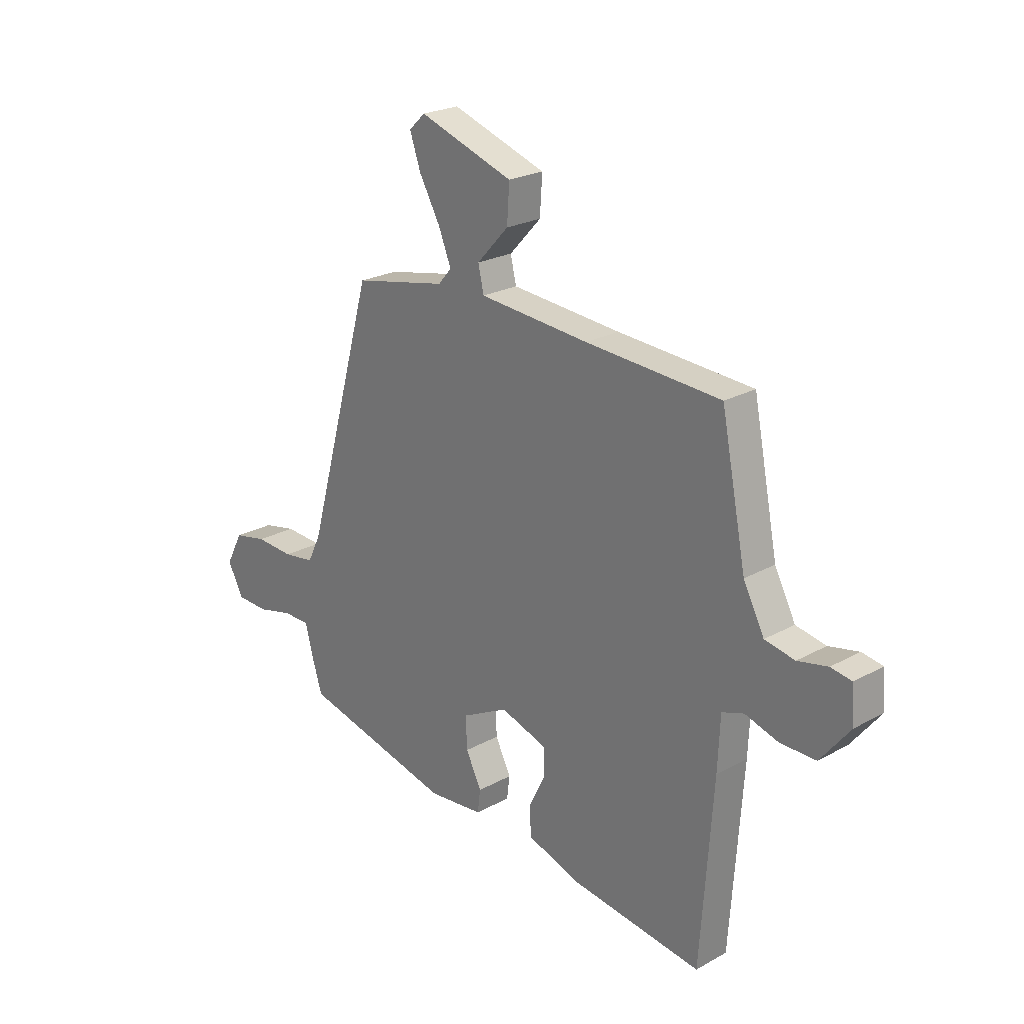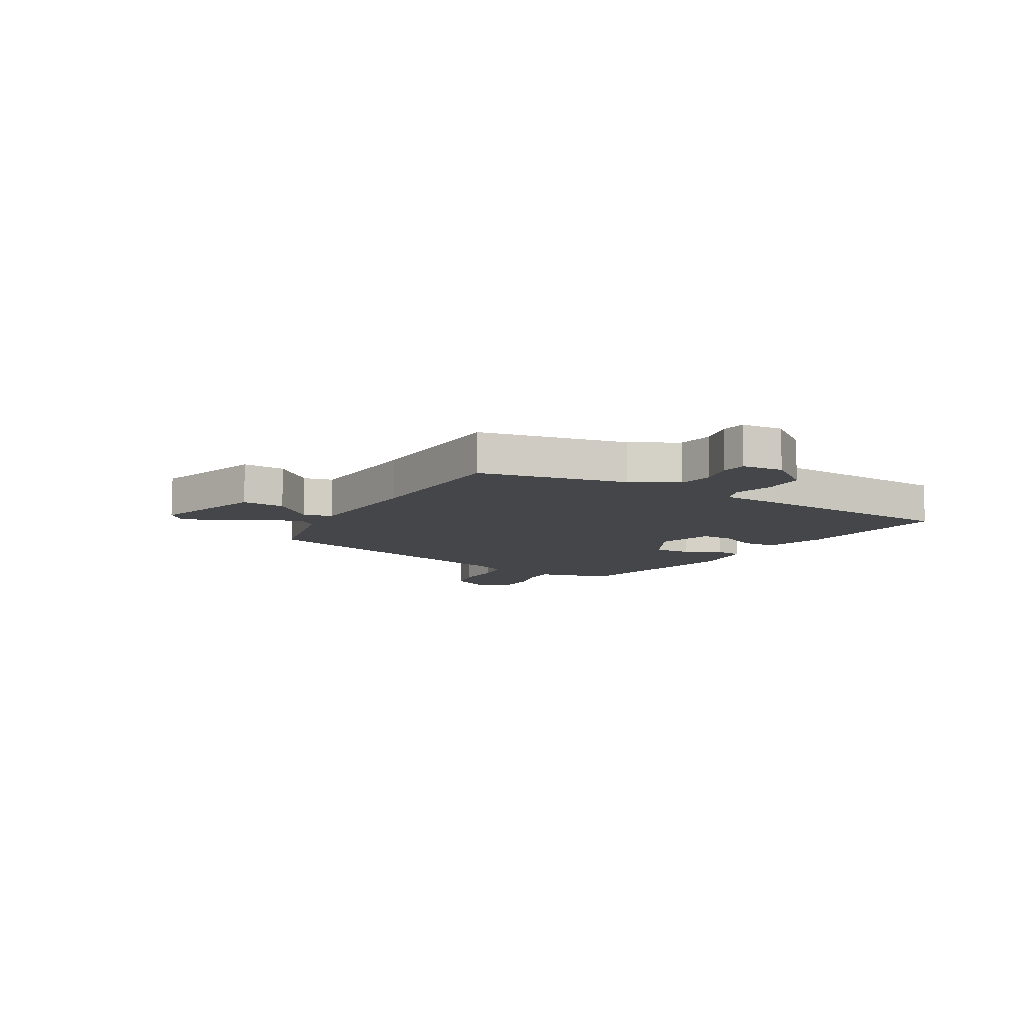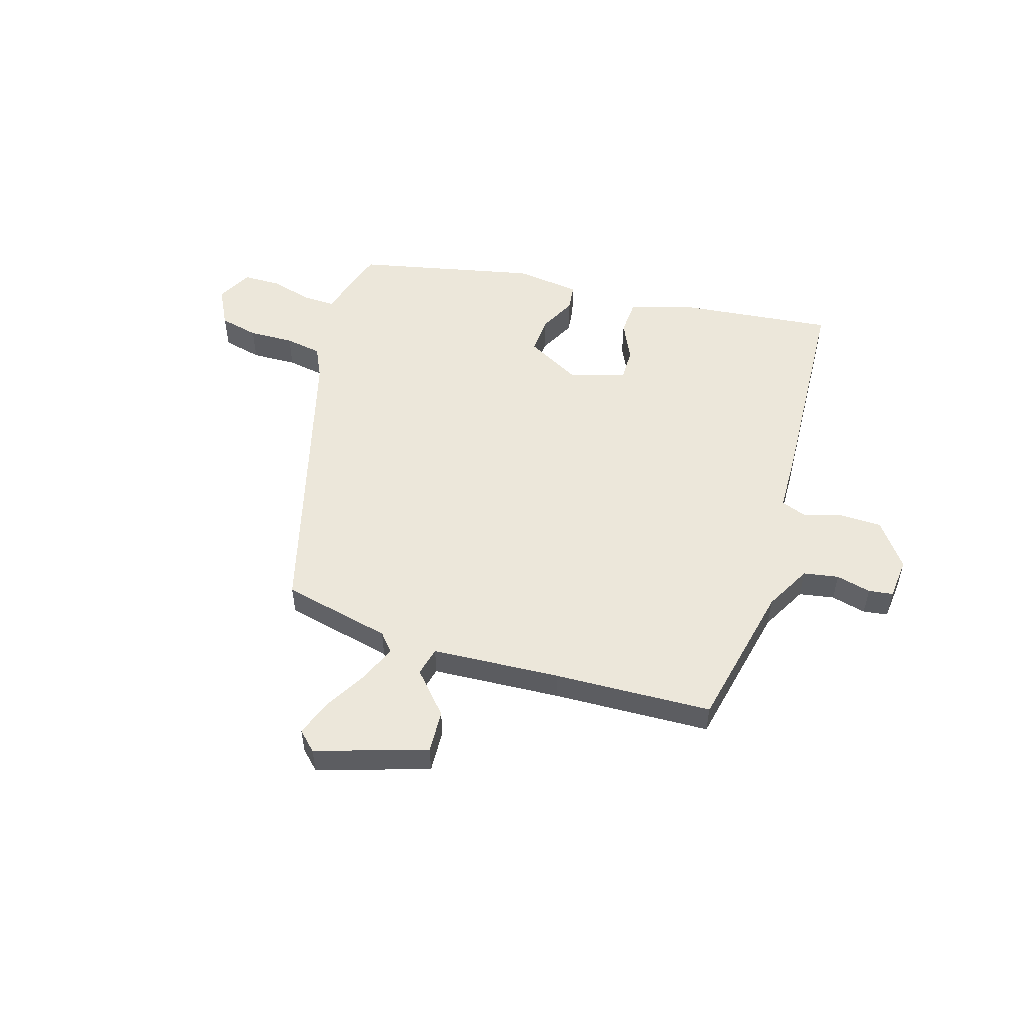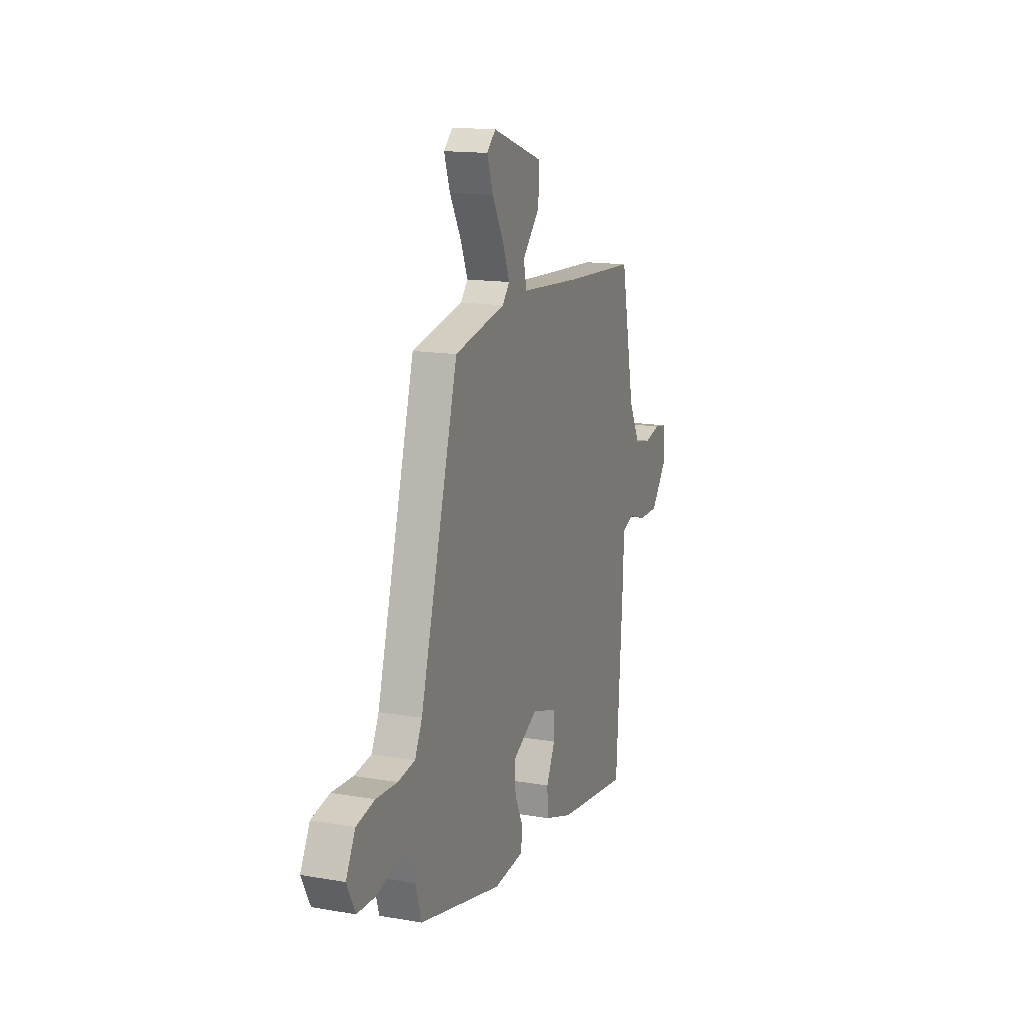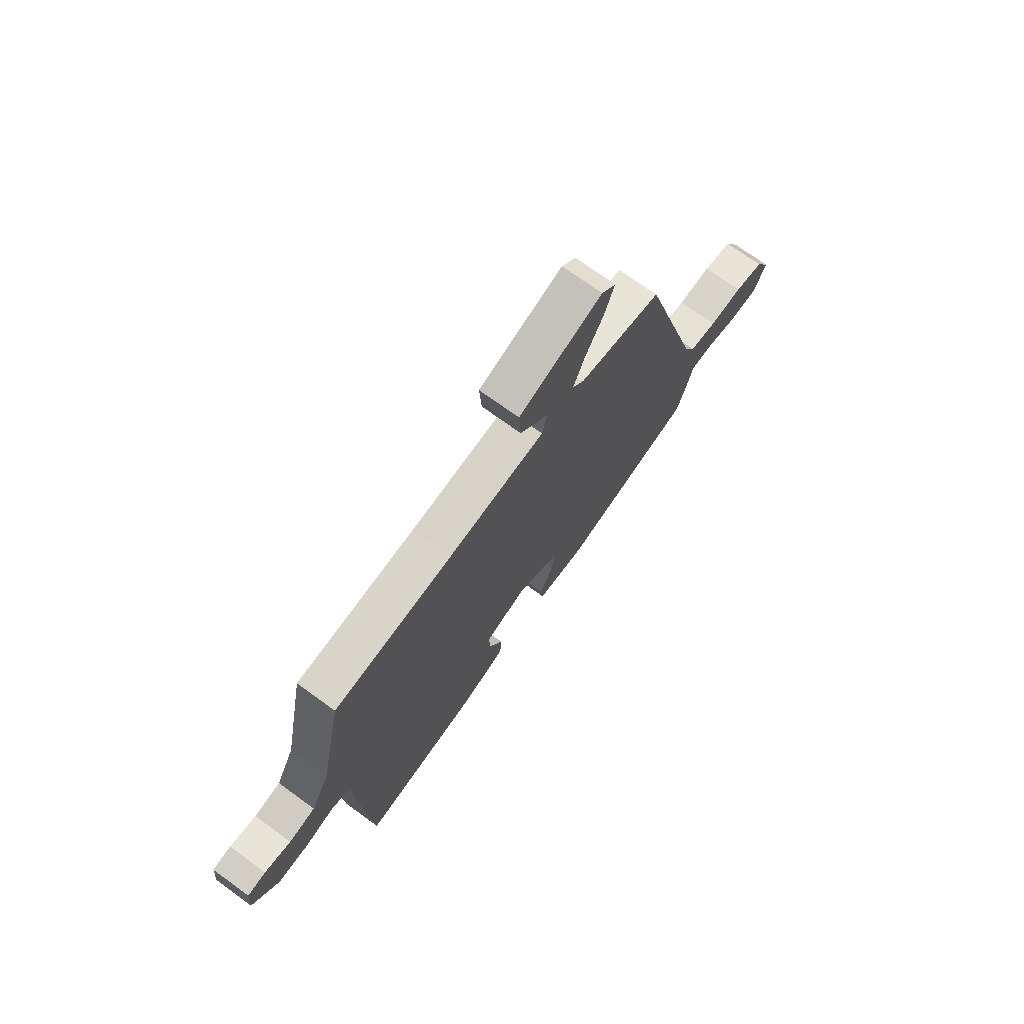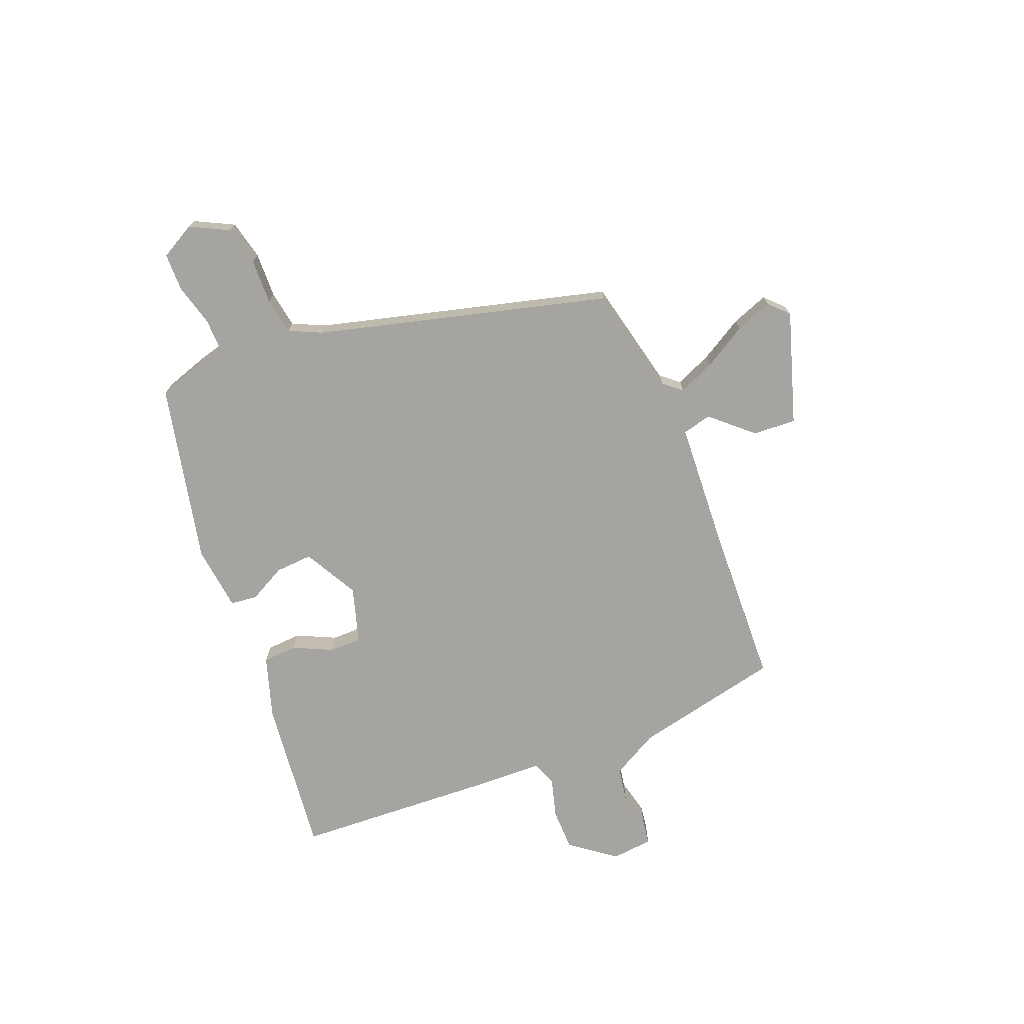
<metadata>
{"format":"obj","ext":"obj","renderer":"f3d","projection":"perspective","resolution":1024,"background":"white","views":[{"elev":23.6,"azim":47.2,"up":"+Z"},{"elev":-9.7,"azim":60.6,"up":"+Y"},{"elev":53.1,"azim":17.9,"up":"+Y"},{"elev":15.0,"azim":-69.7,"up":"+Z"},{"elev":72.1,"azim":126.0,"up":"+Z"},{"elev":-73.2,"azim":-67.2,"up":"+Y"}]}
</metadata>
<code>
v 0.478 0.07 -0.529
v 0.197 0.07 -0.493
v 0.087 0.07 -0.456
v 0.084 0.07 -0.394
v 0.118 0.07 -0.325
v 0.119 0.07 -0.267
v 0.019 0.07 -0.235
v -0.079 0.07 -0.286
v -0.076 0.07 -0.353
v -0.043 0.07 -0.419
v -0.049 0.07 -0.467
v -0.166 0.07 -0.479
v -0.487 0.07 -0.403
v -0.51 0.07 -0.329
v -0.525 0.07 -0.269
v -0.583 0.07 -0.269
v -0.658 0.07 -0.288
v -0.726 0.07 -0.286
v -0.759 0.07 -0.223
v -0.723 0.07 -0.155
v -0.653 0.07 -0.14
v -0.572 0.07 -0.144
v -0.506 0.07 -0.134
v -0.478 0.07 -0.077
v -0.331 0.07 0.444
v -0.134 0.07 0.485
v -0.106 0.07 0.517
v -0.133 0.07 0.583
v -0.177 0.07 0.661
v -0.2 0.07 0.727
v -0.166 0.07 0.759
v 0.033 0.07 0.692
v 0.028 0.07 0.615
v -0.039 0.07 0.543
v -0.027 0.07 0.491
v 0.205 0.07 0.473
v 0.489 0.07 0.457
v 0.542 0.07 0.192
v 0.586 0.07 0.108
v 0.649 0.07 0.096
v 0.712 0.07 0.11
v 0.756 0.07 0.103
v 0.762 0.07 0.029
v 0.7 0.07 -0.05
v 0.625 0.07 -0.05
v 0.555 0.07 -0.029
v 0.509 0.07 -0.045
v 0.504 0.07 -0.156
v 0.478 0 -0.529
v 0.197 0 -0.493
v 0.087 0 -0.456
v 0.084 0 -0.394
v 0.118 0 -0.325
v 0.119 0 -0.267
v 0.019 0 -0.235
v -0.079 0 -0.286
v -0.076 0 -0.353
v -0.043 0 -0.419
v -0.049 0 -0.467
v -0.166 0 -0.479
v -0.487 0 -0.403
v -0.51 0 -0.329
v -0.525 0 -0.269
v -0.583 0 -0.269
v -0.658 0 -0.288
v -0.726 0 -0.286
v -0.759 0 -0.223
v -0.723 0 -0.155
v -0.653 0 -0.14
v -0.572 0 -0.144
v -0.506 0 -0.134
v -0.478 0 -0.077
v -0.331 0 0.444
v -0.134 0 0.485
v -0.106 0 0.517
v -0.133 0 0.583
v -0.177 0 0.661
v -0.2 0 0.727
v -0.166 0 0.759
v 0.033 0 0.692
v 0.028 0 0.615
v -0.039 0 0.543
v -0.027 0 0.491
v 0.205 0 0.473
v 0.489 0 0.457
v 0.542 0 0.192
v 0.586 0 0.108
v 0.649 0 0.096
v 0.712 0 0.11
v 0.756 0 0.103
v 0.762 0 0.029
v 0.7 0 -0.05
v 0.625 0 -0.05
v 0.555 0 -0.029
v 0.509 0 -0.045
v 0.504 0 -0.156
f 47 48 1 2
f 43 44 45 46
f 41 42 43 46
f 40 41 46 47
f 39 40 47
f 38 39 47 2
f 36 37 38 2
f 31 32 33 34
f 31 34 35
f 28 29 30 31
f 27 28 31 35
f 26 27 35
f 24 25 26 35
f 23 24 35 36
f 19 20 21 22
f 19 22 23
f 16 17 18 19
f 15 16 19 23
f 9 10 11 12
f 8 9 12 13
f 7 8 13 14
f 2 3 4 5
f 2 5 6
f 36 2 6
f 7 14 15 23
f 7 23 36
f 6 7 36
f 50 49 96 95
f 94 93 92 91
f 94 91 90 89
f 95 94 89 88
f 95 88 87
f 50 95 87 86
f 50 86 85 84
f 82 81 80 79
f 83 82 79
f 79 78 77 76
f 83 79 76 75
f 83 75 74
f 83 74 73 72
f 84 83 72 71
f 70 69 68 67
f 71 70 67
f 67 66 65 64
f 71 67 64 63
f 60 59 58 57
f 61 60 57 56
f 62 61 56 55
f 53 52 51 50
f 54 53 50
f 54 50 84
f 71 63 62 55
f 84 71 55
f 84 55 54
f 1 49 50 2
f 2 50 51 3
f 3 51 52 4
f 4 52 53 5
f 5 53 54 6
f 6 54 55 7
f 7 55 56 8
f 8 56 57 9
f 9 57 58 10
f 10 58 59 11
f 11 59 60 12
f 12 60 61 13
f 13 61 62 14
f 14 62 63 15
f 15 63 64 16
f 16 64 65 17
f 17 65 66 18
f 18 66 67 19
f 19 67 68 20
f 20 68 69 21
f 21 69 70 22
f 22 70 71 23
f 23 71 72 24
f 24 72 73 25
f 25 73 74 26
f 26 74 75 27
f 27 75 76 28
f 28 76 77 29
f 29 77 78 30
f 30 78 79 31
f 31 79 80 32
f 32 80 81 33
f 33 81 82 34
f 34 82 83 35
f 35 83 84 36
f 36 84 85 37
f 37 85 86 38
f 38 86 87 39
f 39 87 88 40
f 40 88 89 41
f 41 89 90 42
f 42 90 91 43
f 43 91 92 44
f 44 92 93 45
f 45 93 94 46
f 46 94 95 47
f 47 95 96 48
f 48 96 49 1

</code>
